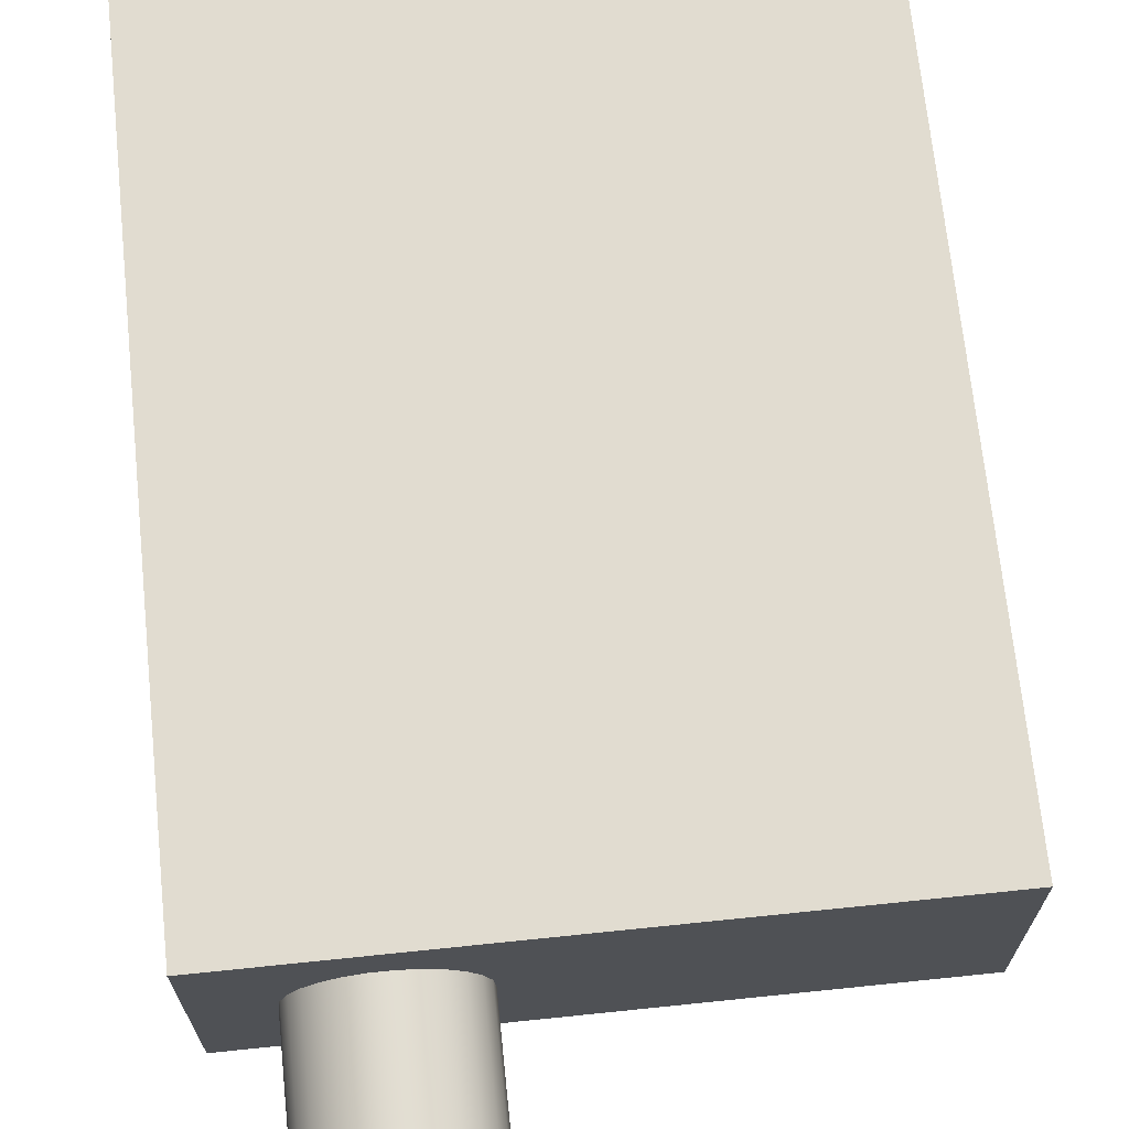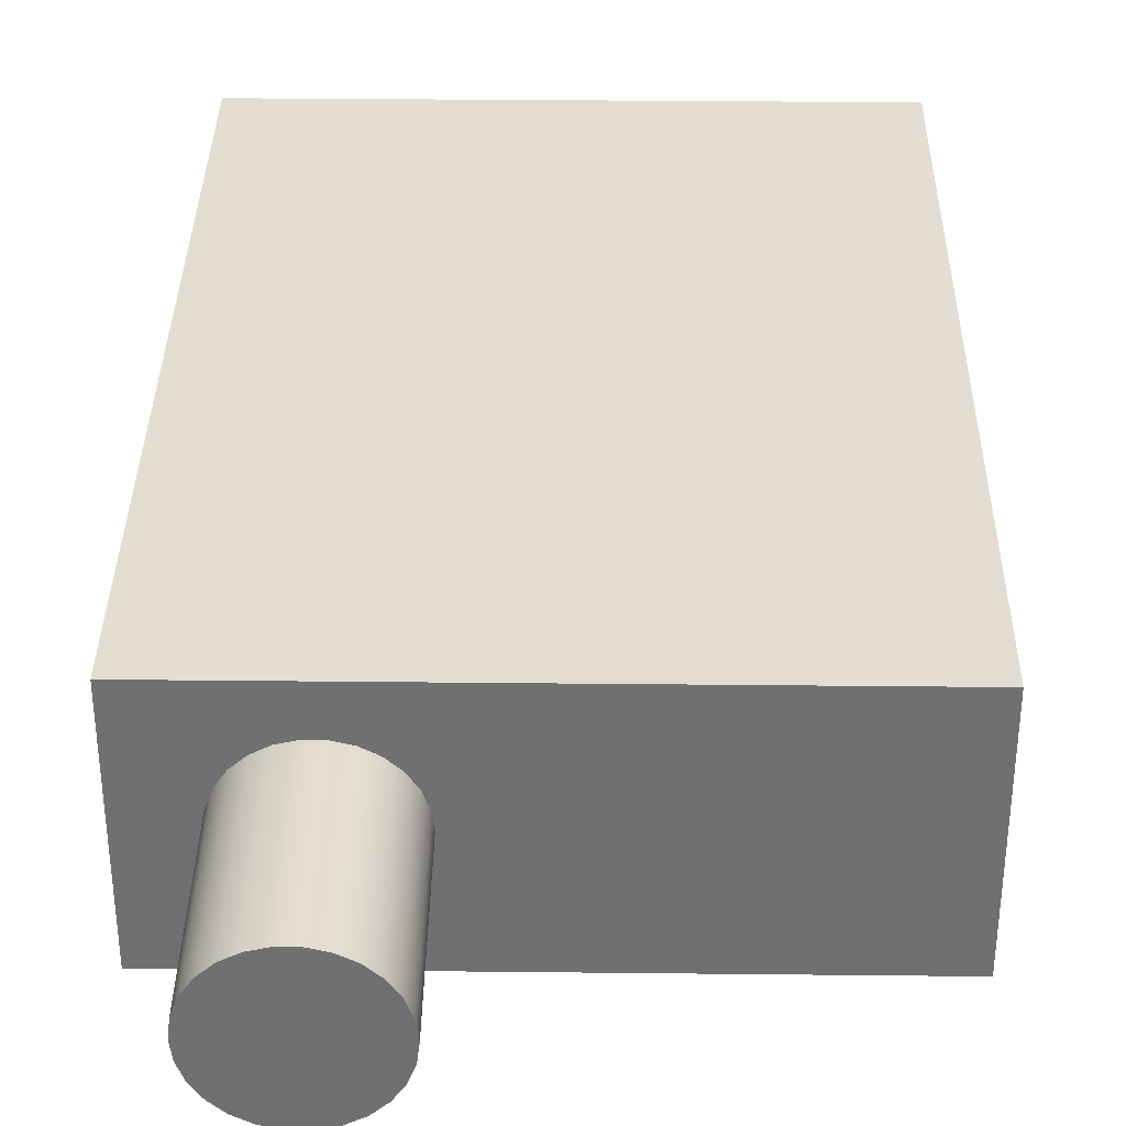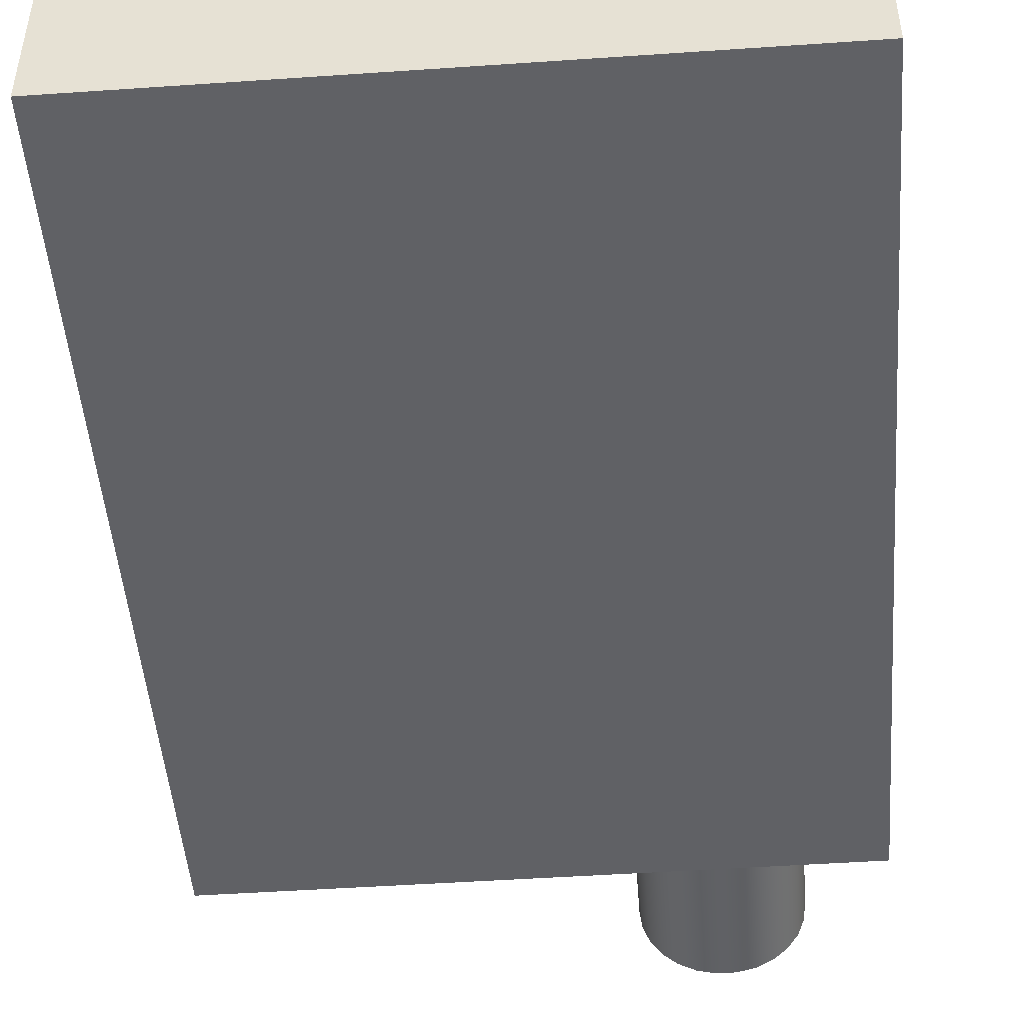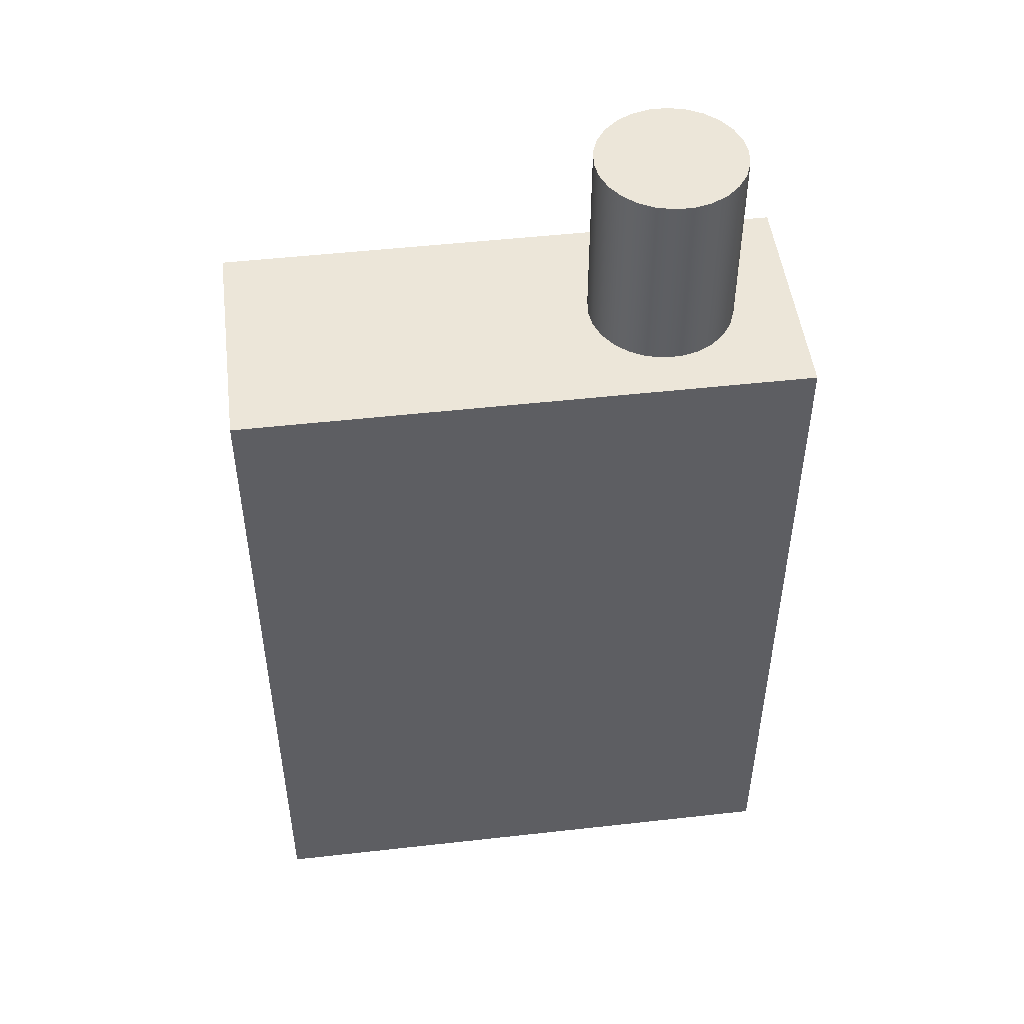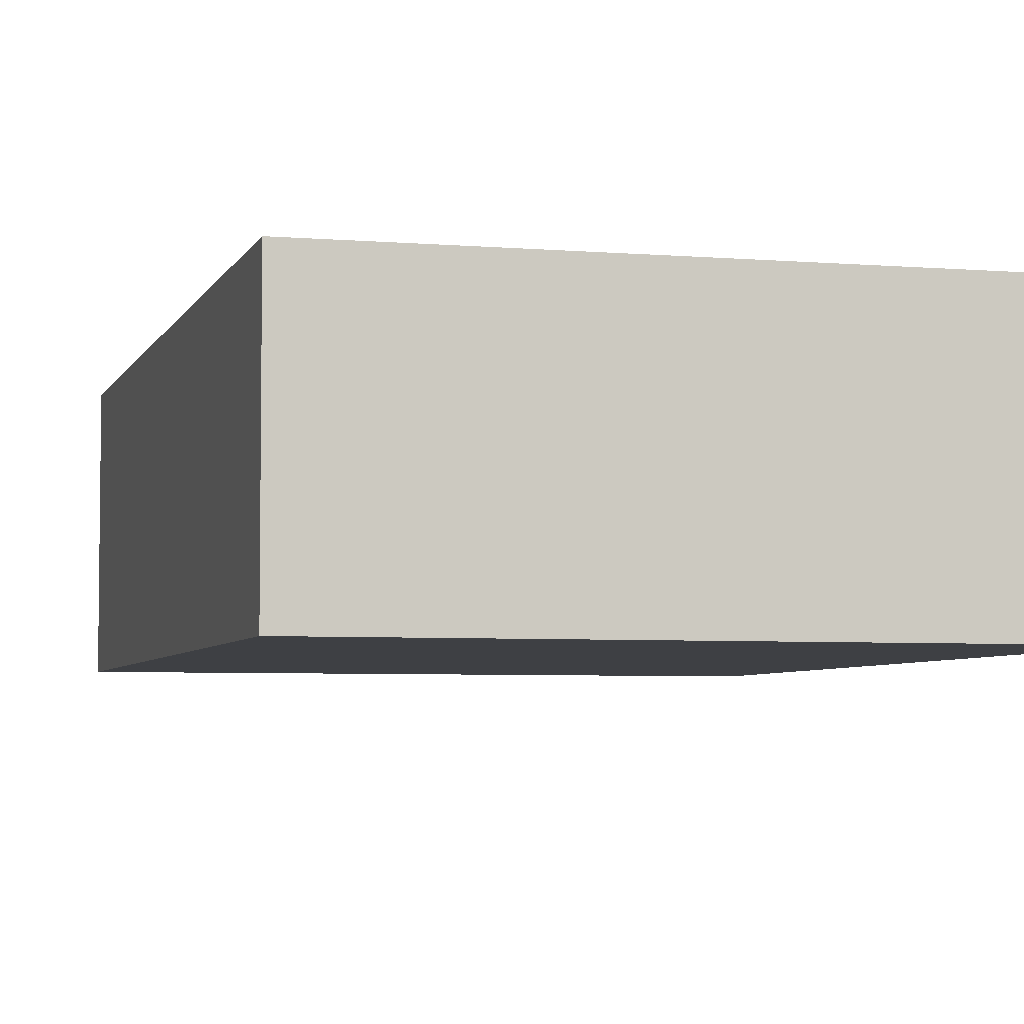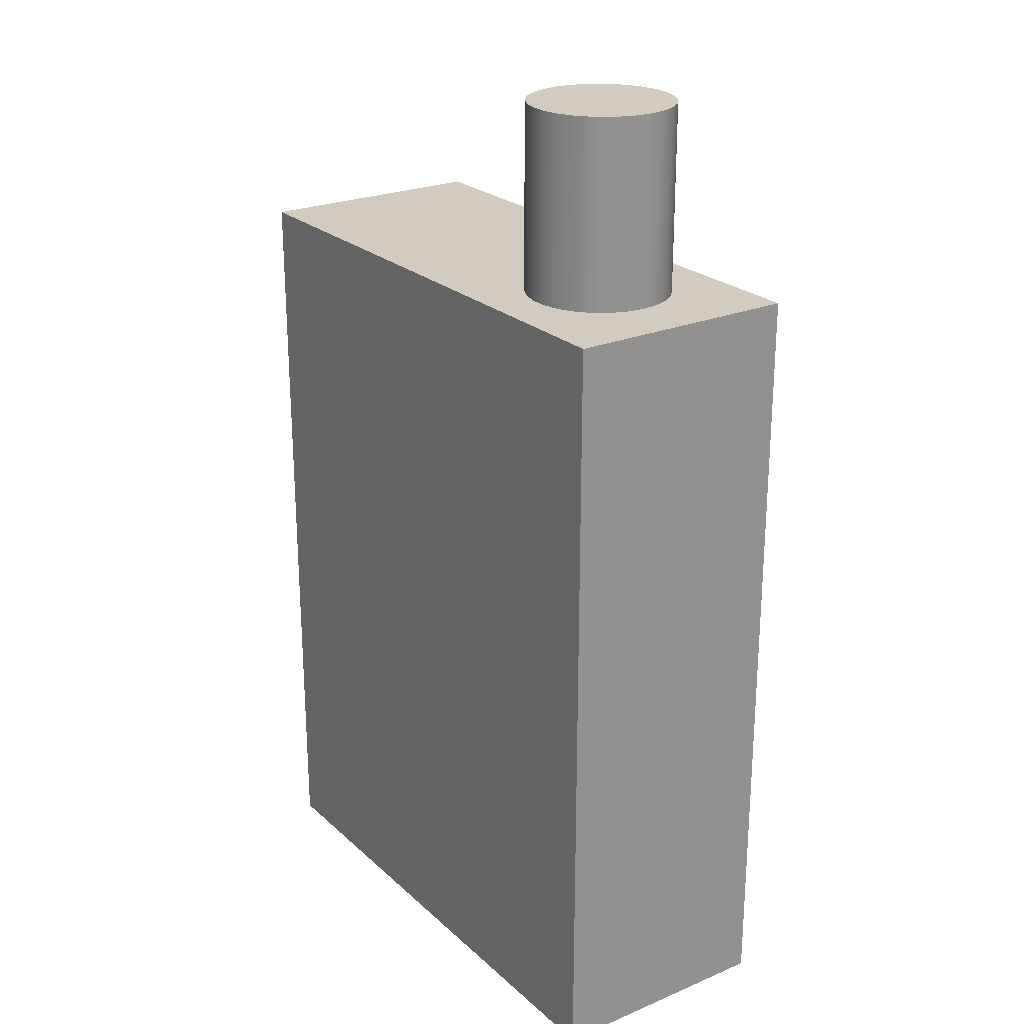
<metadata>
{"format":"obj","ext":"obj","renderer":"f3d","projection":"perspective","resolution":1024,"background":"white","views":[{"elev":69.4,"azim":-5.9,"up":"+Y"},{"elev":35.1,"azim":0.8,"up":"+Y"},{"elev":-48.2,"azim":-175.6,"up":"+Y"},{"elev":49.3,"azim":172.9,"up":"+Z"},{"elev":-4.8,"azim":164.9,"up":"+Y"},{"elev":23.9,"azim":-124.8,"up":"+Z"}]}
</metadata>
<code>
v -0.7573 0.5 2.711
v -0.7483 0.5742 2.711
v -0.7218 0.6441 2.711
v -0.6794 0.7056 2.711
v -0.6234 0.7551 2.711
v -0.5572 0.7899 2.711
v -0.4847 0.8077 2.711
v -0.41 0.8077 2.711
v -0.3374 0.7899 2.711
v -0.2712 0.7551 2.711
v -0.2153 0.7056 2.711
v -0.1728 0.6441 2.711
v -0.1463 0.5742 2.711
v -0.1373 0.5 2.711
v -0.1463 0.4258 2.711
v -0.1728 0.3559 2.711
v -0.2153 0.2944 2.711
v -0.2712 0.2449 2.711
v -0.3374 0.2101 2.711
v -0.41 0.1923 2.711
v -0.4847 0.1923 2.711
v -0.5572 0.2101 2.711
v -0.6234 0.2449 2.711
v -0.6794 0.2944 2.711
v -0.7218 0.3559 2.711
v -0.7483 0.4258 2.711
v -0.7573 0.5 1.911
v -0.7483 0.4258 1.911
v -0.7218 0.3559 1.911
v -0.6794 0.2944 1.911
v -0.6234 0.2449 1.911
v -0.5572 0.2101 1.911
v -0.4847 0.1923 1.911
v -0.41 0.1923 1.911
v -0.3374 0.2101 1.911
v -0.2712 0.2449 1.911
v -0.2153 0.2944 1.911
v -0.1728 0.3559 1.911
v -0.1463 0.4258 1.911
v -0.1373 0.5 1.911
v -0.1463 0.5742 1.911
v -0.1728 0.6441 1.911
v -0.2153 0.7056 1.911
v -0.2712 0.7551 1.911
v -0.3374 0.7899 1.911
v -0.41 0.8077 1.911
v -0.4847 0.8077 1.911
v -0.5572 0.7899 1.911
v -0.6234 0.7551 1.911
v -0.6794 0.7056 1.911
v -0.7218 0.6441 1.911
v -0.7483 0.5742 1.911
v -0.7573 0.5 1.911
v -0.7573 0.5 2.711
v -0.7573 0.5 2.711
v -0.7483 0.4258 2.711
v -0.7218 0.3559 2.711
v -0.6794 0.2944 2.711
v -0.6234 0.2449 2.711
v -0.5572 0.2101 2.711
v -0.4847 0.1923 2.711
v -0.41 0.1923 2.711
v -0.3374 0.2101 2.711
v -0.2712 0.2449 2.711
v -0.2153 0.2944 2.711
v -0.1728 0.3559 2.711
v -0.1463 0.4258 2.711
v -0.1373 0.5 2.711
v -0.1463 0.5742 2.711
v -0.1728 0.6441 2.711
v -0.2153 0.7056 2.711
v -0.2712 0.7551 2.711
v -0.3374 0.7899 2.711
v -0.41 0.8077 2.711
v -0.4847 0.8077 2.711
v -0.5572 0.7899 2.711
v -0.6234 0.7551 2.711
v -0.6794 0.7056 2.711
v -0.7218 0.6441 2.711
v -0.7483 0.5742 2.711
v -1.014 0 -1.389
v -1.014 0 1.911
v -1.014 1 1.911
v -1.014 1 -1.389
v 1.386 0 -1.389
v -1.014 0 -1.389
v -1.014 1 -1.389
v 1.386 1 -1.389
v 1.386 0 1.911
v 1.386 0 -1.389
v 1.386 1 -1.389
v 1.386 1 1.911
v -0.7573 0.5 1.911
v -0.7483 0.5742 1.911
v -0.7218 0.6441 1.911
v -0.6794 0.7056 1.911
v -0.6234 0.7551 1.911
v -0.5572 0.7899 1.911
v -0.4847 0.8077 1.911
v -0.41 0.8077 1.911
v -0.3374 0.7899 1.911
v -0.2712 0.7551 1.911
v -0.2153 0.7056 1.911
v -0.1728 0.6441 1.911
v -0.1463 0.5742 1.911
v -0.1373 0.5 1.911
v -0.1463 0.4258 1.911
v -0.1728 0.3559 1.911
v -0.2153 0.2944 1.911
v -0.2712 0.2449 1.911
v -0.3374 0.2101 1.911
v -0.41 0.1923 1.911
v -0.4847 0.1923 1.911
v -0.5572 0.2101 1.911
v -0.6234 0.2449 1.911
v -0.6794 0.2944 1.911
v -0.7218 0.3559 1.911
v -0.7483 0.4258 1.911
v -1.014 0 1.911
v 1.386 0 1.911
v 1.386 1 1.911
v -1.014 1 1.911
v -1.014 1 1.911
v 1.386 1 1.911
v 1.386 1 -1.389
v -1.014 1 -1.389
v 1.386 0 1.911
v -1.014 0 1.911
v -1.014 0 -1.389
v 1.386 0 -1.389
g a7d34ca6-e2f5-11ea-ad68-54bf646e7e1f
f 2 52 1
f 1 52 53
f 54 27 26
f 26 27 28
f 26 28 25
f 25 28 29
f 25 29 24
f 24 29 30
f 24 30 23
f 23 30 31
f 23 31 22
f 22 31 32
f 22 32 21
f 21 32 33
f 21 33 20
f 20 33 34
f 20 34 19
f 19 34 35
f 19 35 18
f 18 35 36
f 18 36 17
f 17 36 37
f 17 37 16
f 16 37 38
f 16 38 15
f 15 38 39
f 15 39 14
f 14 39 40
f 14 40 13
f 13 40 41
f 13 41 12
f 12 41 42
f 12 42 11
f 11 42 43
f 11 43 10
f 10 43 44
f 10 44 9
f 9 44 45
f 9 45 8
f 8 45 46
f 8 46 7
f 7 46 47
f 7 47 6
f 6 47 48
f 6 48 5
f 5 48 49
f 5 49 4
f 4 49 50
f 4 50 3
f 3 50 51
f 3 51 2
f 2 51 52
g a7d436f6-e2f5-11ea-a087-54bf646e7e1f
f 56 67 55
f 55 67 68
f 55 68 80
f 80 68 69
f 80 69 79
f 79 69 70
f 79 70 78
f 78 70 71
f 78 71 77
f 77 71 72
f 77 72 76
f 76 72 73
f 76 73 75
f 75 73 74
f 67 56 66
f 66 56 57
f 66 57 65
f 65 57 58
f 65 58 64
f 64 58 59
f 64 59 63
f 63 59 60
f 63 60 62
f 62 60 61
g a7ac3cee-e2f5-11ea-8142-54bf646e7e1f
f 81 82 84
f 84 82 83
g a7ac8af4-e2f5-11ea-bbae-54bf646e7e1f
f 85 86 88
f 88 86 87
g a7acb200-e2f5-11ea-8e27-54bf646e7e1f
f 89 90 92
f 92 90 91
g a7acd90a-e2f5-11ea-b6a6-54bf646e7e1f
f 94 122 93
f 93 122 119
f 93 119 118
f 118 119 117
f 117 119 116
f 116 119 115
f 115 119 114
f 114 119 113
f 113 119 112
f 112 119 120
f 112 120 111
f 111 120 110
f 110 120 109
f 109 120 108
f 108 120 107
f 107 120 106
f 106 120 121
f 106 121 105
f 105 121 104
f 104 121 103
f 103 121 102
f 102 121 101
f 101 121 100
f 100 121 122
f 100 122 99
f 99 122 98
f 98 122 97
f 97 122 96
f 96 122 95
f 95 122 94
g a7ad2728-e2f5-11ea-bd63-54bf646e7e1f
f 124 125 123
f 123 125 126
g a7ad4e46-e2f5-11ea-9623-54bf646e7e1f
f 127 128 130
f 130 128 129

</code>
